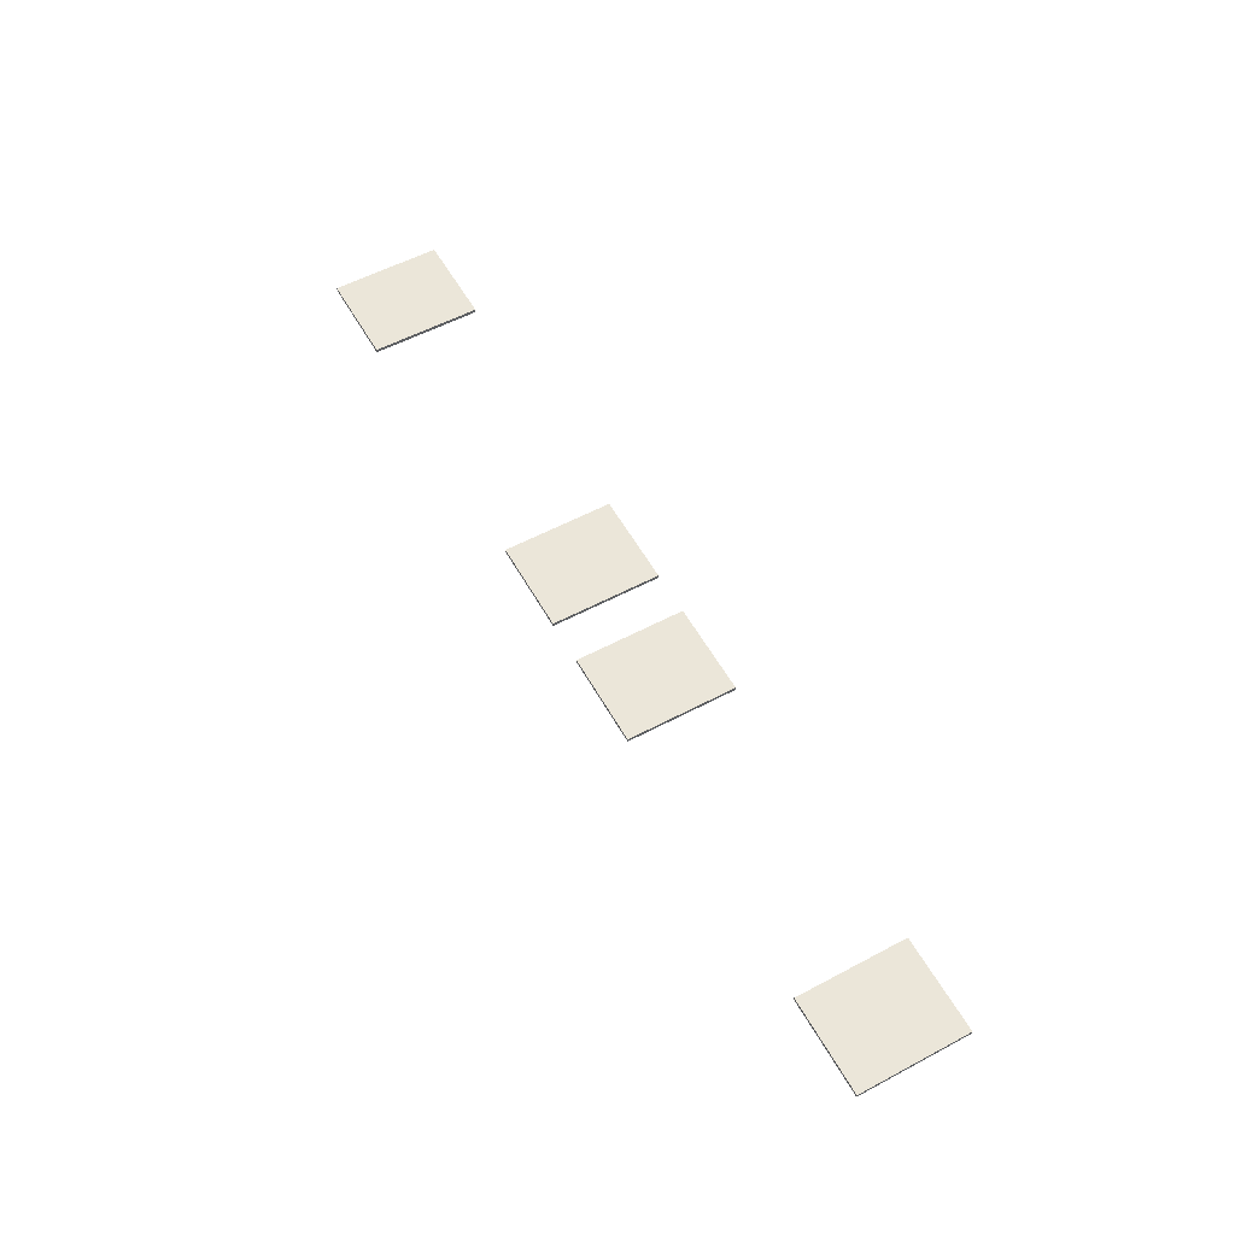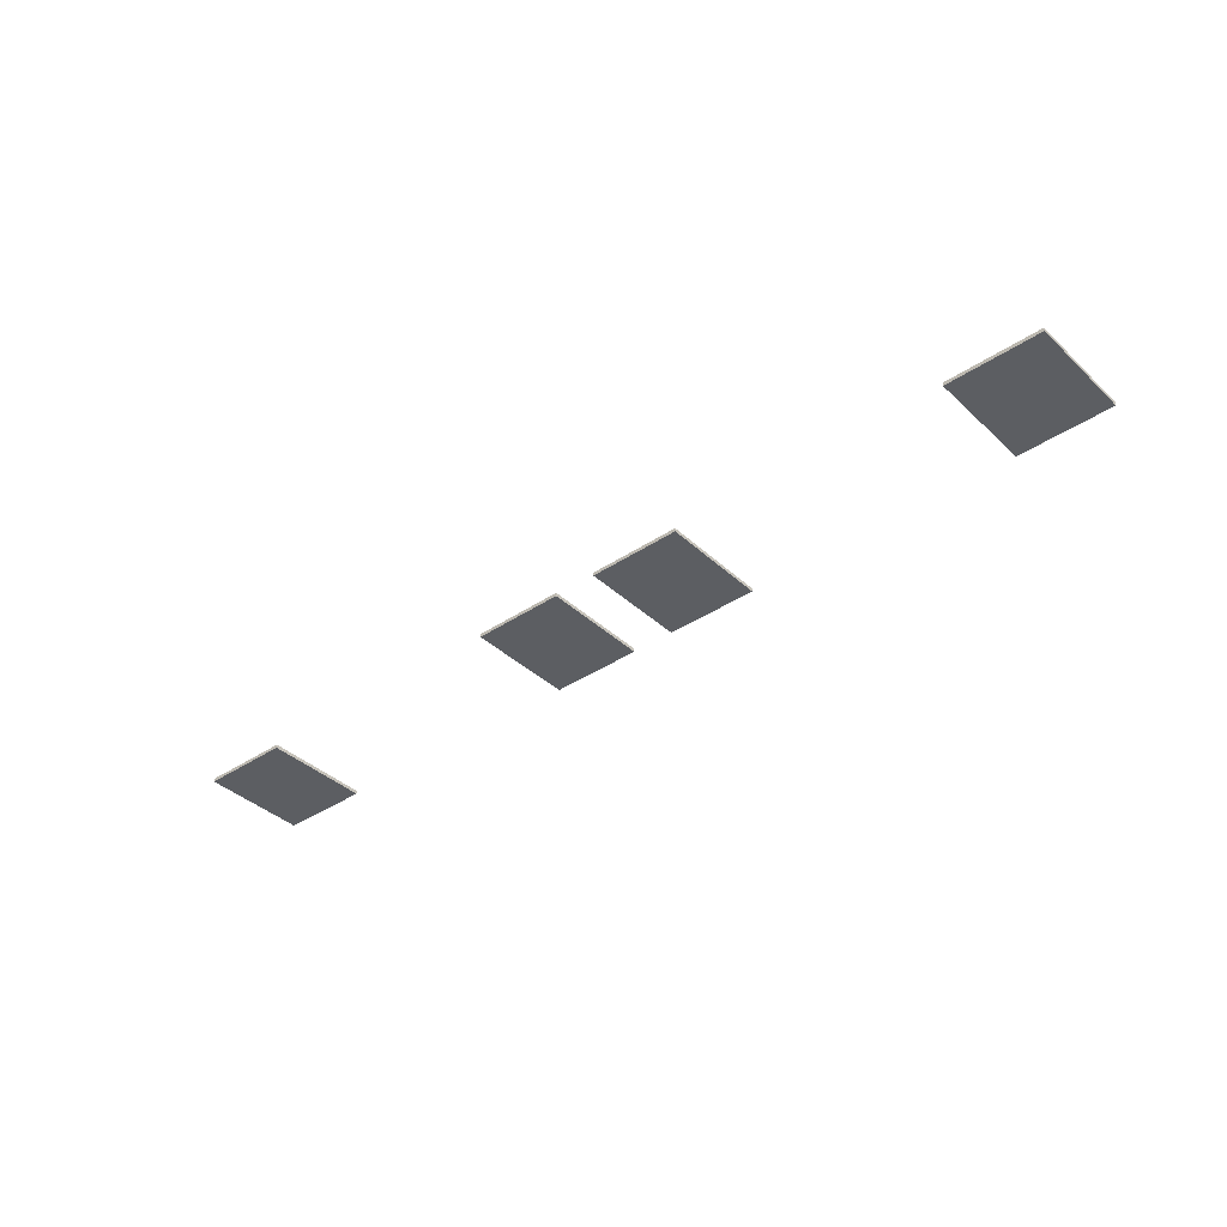
<metadata>
{"format":"obj","ext":"obj","renderer":"f3d","projection":"perspective","resolution":1024,"background":"white","views":[{"elev":56.3,"azim":-119.0,"up":"+Y"},{"elev":-38.1,"azim":-139.5,"up":"+Y"}]}
</metadata>
<code>
g Knife_Collider
v 1.605 0.07923 -1.526e-05
v -2.605 -0.07922 -1.526e-05
v 1.605 -0.07922 -1.526e-05
v -2.605 0.07923 -1.526e-05
v 1.605 0.07923 4.919
v -2.605 -0.07922 4.919
v -2.605 0.07923 4.919
v 1.605 -0.07922 4.919
v 1.605 -0.07922 4.919
v -2.605 -0.07922 -1.526e-05
v -2.605 -0.07922 4.919
v 1.605 -0.07922 -1.526e-05
v 1.605 0.07923 4.919
v 1.605 -0.07922 -1.526e-05
v 1.605 -0.07922 4.919
v 1.605 0.07923 -1.526e-05
v -2.605 0.07923 4.919
v 1.605 0.07923 -1.526e-05
v 1.605 0.07923 4.919
v -2.605 0.07923 -1.526e-05
v -2.605 -0.07922 4.919
v -2.605 0.07923 -1.526e-05
v -2.605 0.07923 4.919
v -2.605 -0.07922 -1.526e-05
v 18.2 0.07923 -1.526e-05
v 13.99 -0.07922 -1.526e-05
v 18.2 -0.07922 -1.526e-05
v 13.99 0.07923 -1.526e-05
v 18.2 0.07923 4.919
v 13.99 -0.07922 4.919
v 13.99 0.07923 4.919
v 18.2 -0.07922 4.919
v 18.2 -0.07922 4.919
v 13.99 -0.07922 -1.526e-05
v 13.99 -0.07922 4.919
v 18.2 -0.07922 -1.526e-05
v 18.2 0.07923 4.919
v 18.2 -0.07922 -1.526e-05
v 18.2 -0.07922 4.919
v 18.2 0.07923 -1.526e-05
v 13.99 0.07923 4.919
v 18.2 0.07923 -1.526e-05
v 18.2 0.07923 4.919
v 13.99 0.07923 -1.526e-05
v 13.99 -0.07922 4.919
v 13.99 0.07923 -1.526e-05
v 13.99 0.07923 4.919
v 13.99 -0.07922 -1.526e-05
v 24.4 0.07923 -1.526e-05
v 20.2 -0.07922 -1.526e-05
v 24.4 -0.07922 -1.526e-05
v 20.2 0.07923 -1.526e-05
v 24.4 0.07923 4.919
v 20.2 -0.07922 4.919
v 20.2 0.07923 4.919
v 24.4 -0.07922 4.919
v 24.4 -0.07922 4.919
v 20.2 -0.07922 -1.526e-05
v 20.2 -0.07922 4.919
v 24.4 -0.07922 -1.526e-05
v 24.4 0.07923 4.919
v 24.4 -0.07922 -1.526e-05
v 24.4 -0.07922 4.919
v 24.4 0.07923 -1.526e-05
v 20.2 0.07923 4.919
v 24.4 0.07923 -1.526e-05
v 24.4 0.07923 4.919
v 20.2 0.07923 -1.526e-05
v 20.2 -0.07922 4.919
v 20.2 0.07923 -1.526e-05
v 20.2 0.07923 4.919
v 20.2 -0.07922 -1.526e-05
v 41.09 0.07923 -1.526e-05
v 36.88 -0.07922 -1.526e-05
v 41.09 -0.07922 -1.526e-05
v 36.88 0.07923 -1.526e-05
v 41.09 0.07923 4.919
v 36.88 -0.07922 4.919
v 36.88 0.07923 4.919
v 41.09 -0.07922 4.919
v 41.09 -0.07922 4.919
v 36.88 -0.07922 -1.526e-05
v 36.88 -0.07922 4.919
v 41.09 -0.07922 -1.526e-05
v 41.09 0.07923 4.919
v 41.09 -0.07922 -1.526e-05
v 41.09 -0.07922 4.919
v 41.09 0.07923 -1.526e-05
v 36.88 0.07923 4.919
v 41.09 0.07923 -1.526e-05
v 41.09 0.07923 4.919
v 36.88 0.07923 -1.526e-05
v 36.88 -0.07922 4.919
v 36.88 0.07923 -1.526e-05
v 36.88 0.07923 4.919
v 36.88 -0.07922 -1.526e-05
g Knife_Collider_0
f 3 2 1
f 4 1 2
f 7 6 5
f 8 5 6
f 11 10 9
f 12 9 10
f 15 14 13
f 16 13 14
f 19 18 17
f 20 17 18
f 23 22 21
f 24 21 22
f 27 26 25
f 28 25 26
f 31 30 29
f 32 29 30
f 35 34 33
f 36 33 34
f 39 38 37
f 40 37 38
f 43 42 41
f 44 41 42
f 47 46 45
f 48 45 46
f 51 50 49
f 52 49 50
f 55 54 53
f 56 53 54
f 59 58 57
f 60 57 58
f 63 62 61
f 64 61 62
f 67 66 65
f 68 65 66
f 71 70 69
f 72 69 70
f 75 74 73
f 76 73 74
f 79 78 77
f 80 77 78
f 83 82 81
f 84 81 82
f 87 86 85
f 88 85 86
f 91 90 89
f 92 89 90
f 95 94 93
f 96 93 94

</code>
